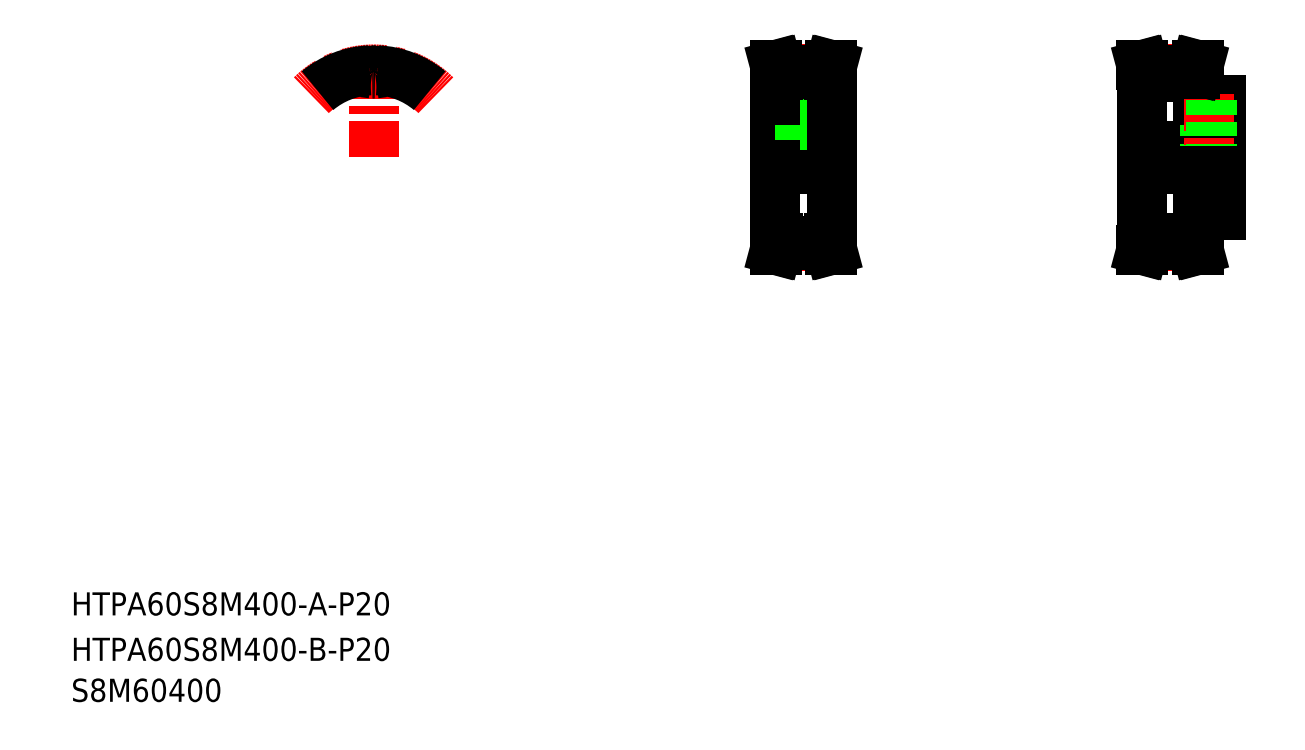
<metadata>
{"format":"dxf","ext":"dxf","renderer":"ezdxf+matplotlib","layout":"modelspace","background":"white","min_lineweight":24,"dpi":150}
</metadata>
<code>
0
SECTION
2
ENTITIES
0
LINE
8
CENTER
10
685.6
20
603.8
30
0
11
685.6
21
527.4
31
0
0
LINE
8
0
10
663.6
20
598.1
30
0
11
663.6
21
592.4
31
0
0
LINE
8
0
10
662
20
597.9
30
0
11
662
21
592.4
31
0
0
LINE
8
0
10
707.6
20
598.1
30
0
11
707.6
21
592.4
31
0
0
LINE
8
0
10
709.2
20
597.9
30
0
11
709.2
21
592.4
31
0
0
LINE
8
0
10
688.9
20
595.2
30
0
11
688.9
21
550.4
31
0
0
LINE
8
0
10
682.4
20
595.2
30
0
11
682.4
21
550.4
31
0
0
TEXT
8
0
10
50
20
85.56
30
0
40
20
1
HTPA60S8M400-B-P20
0
TEXT
8
0
10
50
20
125
30
0
40
20
1
HTPA60S8M400-A-P20
0
TEXT
8
0
10
50
20
50
30
0
40
20
1
S8M60400
0
LINE
8
CENTER
10
651.1
20
522.4
30
0
11
720.1
21
522.4
31
0
0
LINE
8
0
10
707.6
20
592.4
30
0
11
710.1
21
592.4
31
0
0
LINE
8
0
10
661.1
20
532.4
30
0
11
710.1
21
532.4
31
0
0
LINE
8
0
10
661.1
20
512.4
30
0
11
710.1
21
512.4
31
0
0
LINE
8
0
10
707.6
20
446.7
30
0
11
708.8
21
442.4
31
0
0
LINE
8
0
10
707.6
20
452.4
30
0
11
710.1
21
452.4
31
0
0
LINE
8
0
10
661.1
20
592.4
30
0
11
661.1
21
452.4
31
0
0
LINE
8
CENTER
10
663.6
20
446
30
0
11
707.6
21
446
31
0
0
LINE
8
0
10
663.6
20
449.5
30
0
11
707.6
21
449.5
31
0
0
LINE
8
0
10
663.6
20
446.7
30
0
11
707.6
21
446.7
31
0
0
LINE
8
0
10
662.5
20
442.4
30
0
11
663.6
21
446.7
31
0
0
LINE
8
0
10
660.8
20
442.4
30
0
11
662
21
446.9
31
0
0
LINE
8
0
10
661.1
20
452.4
30
0
11
663.6
21
452.4
31
0
0
LINE
8
0
10
662
20
446.9
30
0
11
662
21
452.4
31
0
0
LINE
8
0
10
663.6
20
446.7
30
0
11
663.6
21
452.4
31
0
0
LINE
8
0
10
660.8
20
442.4
30
0
11
662.5
21
442.4
31
0
0
LINE
8
0
10
707.6
20
446.7
30
0
11
707.6
21
452.4
31
0
0
LINE
8
0
10
688.6
20
550.4
30
0
11
688.6
21
532.4
31
0
0
LINE
8
0
10
688.1
20
550.4
30
0
11
688.1
21
532.4
31
0
0
LINE
8
0
10
683.2
20
550.4
30
0
11
683.2
21
532.4
31
0
0
LINE
8
0
10
682.6
20
550.4
30
0
11
682.6
21
532.4
31
0
0
LINE
8
0
10
661.1
20
592.4
30
0
11
663.6
21
592.4
31
0
0
LINE
8
0
10
682.4
20
550.4
30
0
11
688.9
21
550.4
31
0
0
LINE
8
0
10
710.1
20
592.4
30
0
11
710.1
21
452.4
31
0
0
LINE
8
0
10
709.2
20
446.9
30
0
11
710.4
21
442.4
31
0
0
LINE
8
0
10
709.2
20
446.9
30
0
11
709.2
21
452.4
31
0
0
LINE
8
0
10
708.8
20
442.4
30
0
11
710.4
21
442.4
31
0
0
LINE
8
0
10
707.6
20
598.1
30
0
11
708.8
21
602.4
31
0
0
LINE
8
CENTER
10
663.6
20
598.8
30
0
11
707.6
21
598.8
31
0
0
LINE
8
0
10
663.6
20
598.1
30
0
11
707.6
21
598.1
31
0
0
LINE
8
0
10
663.6
20
595.2
30
0
11
707.6
21
595.2
31
0
0
LINE
8
0
10
660.8
20
602.4
30
0
11
662.5
21
602.4
31
0
0
LINE
8
0
10
660.8
20
602.4
30
0
11
662
21
597.9
31
0
0
LINE
8
0
10
662.5
20
602.4
30
0
11
663.6
21
598.1
31
0
0
LINE
8
0
10
708.8
20
602.4
30
0
11
710.4
21
602.4
31
0
0
LINE
8
0
10
709.2
20
597.9
30
0
11
710.4
21
602.4
31
0
0
LINE
8
0
10
981.6
20
598.1
30
0
11
981.6
21
592.4
31
0
0
LINE
8
0
10
980
20
597.9
30
0
11
980
21
592.4
31
0
0
LINE
8
0
10
1026
20
598.1
30
0
11
1026
21
592.4
31
0
0
LINE
8
0
10
1027
20
597.9
30
0
11
1027
21
592.4
31
0
0
LINE
8
CENTER
10
969.1
20
522.4
30
0
11
1058
21
522.4
31
0
0
LINE
8
0
10
1048
20
572.4
30
0
11
1048
21
472.4
31
0
0
LINE
8
0
10
979.1
20
592.4
30
0
11
979.1
21
452.4
31
0
0
LINE
8
0
10
1028
20
472.4
30
0
11
1048
21
472.4
31
0
0
LINE
8
0
10
1028
20
472.4
30
0
11
1028
21
452.4
31
0
0
LINE
8
CENTER
10
981.6
20
446
30
0
11
1026
21
446
31
0
0
LINE
8
0
10
981.6
20
449.5
30
0
11
1026
21
449.5
31
0
0
LINE
8
0
10
981.6
20
446.7
30
0
11
1026
21
446.7
31
0
0
LINE
8
0
10
980.5
20
442.4
30
0
11
981.6
21
446.7
31
0
0
LINE
8
0
10
978.8
20
442.4
30
0
11
980
21
446.9
31
0
0
LINE
8
0
10
979.1
20
452.4
30
0
11
981.6
21
452.4
31
0
0
LINE
8
0
10
980
20
446.9
30
0
11
980
21
452.4
31
0
0
LINE
8
0
10
981.6
20
446.7
30
0
11
981.6
21
452.4
31
0
0
LINE
8
0
10
978.8
20
442.4
30
0
11
980.5
21
442.4
31
0
0
LINE
8
0
10
1027
20
446.9
30
0
11
1028
21
442.4
31
0
0
LINE
8
0
10
1026
20
446.7
30
0
11
1027
21
442.4
31
0
0
LINE
8
0
10
1026
20
452.4
30
0
11
1028
21
452.4
31
0
0
LINE
8
0
10
1027
20
446.9
30
0
11
1027
21
452.4
31
0
0
LINE
8
0
10
1026
20
446.7
30
0
11
1026
21
452.4
31
0
0
LINE
8
0
10
1027
20
442.4
30
0
11
1028
21
442.4
31
0
0
LINE
8
0
10
1028
20
572.4
30
0
11
1048
21
572.4
31
0
0
LINE
8
0
10
979.1
20
532.4
30
0
11
1048
21
532.4
31
0
0
LINE
8
0
10
979.1
20
512.4
30
0
11
1048
21
512.4
31
0
0
LINE
8
0
10
1034
20
572.4
30
0
11
1034
21
532.4
31
0
0
LINE
8
0
10
1035
20
572.4
30
0
11
1035
21
532.4
31
0
0
LINE
8
0
10
979.1
20
522.4
30
0
11
979.1
21
522.4
31
0
0
LINE
8
0
10
979.1
20
557.4
30
0
11
979.1
21
557.4
31
0
0
LINE
8
0
10
979.1
20
592.4
30
0
11
981.6
21
592.4
31
0
0
LINE
8
0
10
1026
20
592.4
30
0
11
1028
21
592.4
31
0
0
LINE
8
0
10
1028
20
592.4
30
0
11
1028
21
572.4
31
0
0
LINE
8
CENTER
10
1037
20
577.4
30
0
11
1037
21
527.4
31
0
0
LINE
8
0
10
1040
20
572.4
30
0
11
1040
21
532.4
31
0
0
LINE
8
0
10
1040
20
572.4
30
0
11
1040
21
532.4
31
0
0
LINE
8
CENTER
10
981.6
20
598.8
30
0
11
1026
21
598.8
31
0
0
LINE
8
0
10
981.6
20
598.1
30
0
11
1026
21
598.1
31
0
0
LINE
8
0
10
981.6
20
595.2
30
0
11
1026
21
595.2
31
0
0
LINE
8
0
10
978.8
20
602.4
30
0
11
980.5
21
602.4
31
0
0
LINE
8
0
10
978.8
20
602.4
30
0
11
980
21
597.9
31
0
0
LINE
8
0
10
980.5
20
602.4
30
0
11
981.6
21
598.1
31
0
0
LINE
8
0
10
1027
20
602.4
30
0
11
1028
21
602.4
31
0
0
LINE
8
0
10
1026
20
598.1
30
0
11
1027
21
602.4
31
0
0
LINE
8
0
10
1027
20
597.9
30
0
11
1028
21
602.4
31
0
0
LINE
8
CENTER
10
312.5
20
522.4
30
0
11
312.5
21
618.9
31
0
0
ARC
8
CENTER
10
312.5
20
522.4
30
0
40
76.39
50
45
51
135
0
ARC
8
0
10
312.5
20
522.4
30
0
40
75.71
50
92.5
51
130
0
ARC
8
0
10
312.5
20
522.4
30
0
40
72.88
50
89.05
51
90
0
ARC
8
0
10
309.9
20
598.7
30
0
40
5.3
50
321
51
346
0
ARC
8
0
10
315.8
20
597.3
30
0
40
0.75
50
87.5
51
166
0
ARC
8
0
10
313.7
20
595.6
30
0
40
0.4
50
269.1
51
321
0
ARC
8
0
10
309.2
20
597.3
30
0
40
0.75
50
14
51
92.5
0
ARC
8
0
10
311.3
20
595.6
30
0
40
0.4
50
219
51
270.9
0
ARC
8
0
10
315.1
20
598.7
30
0
40
5.3
50
194
51
219
0
ARC
8
0
10
312.5
20
522.4
30
0
40
72.88
50
90
51
90.95
0
ARC
8
0
10
312.5
20
522.4
30
0
40
75.71
50
50
51
87.5
0
ENDSEC
0
EOF

</code>
